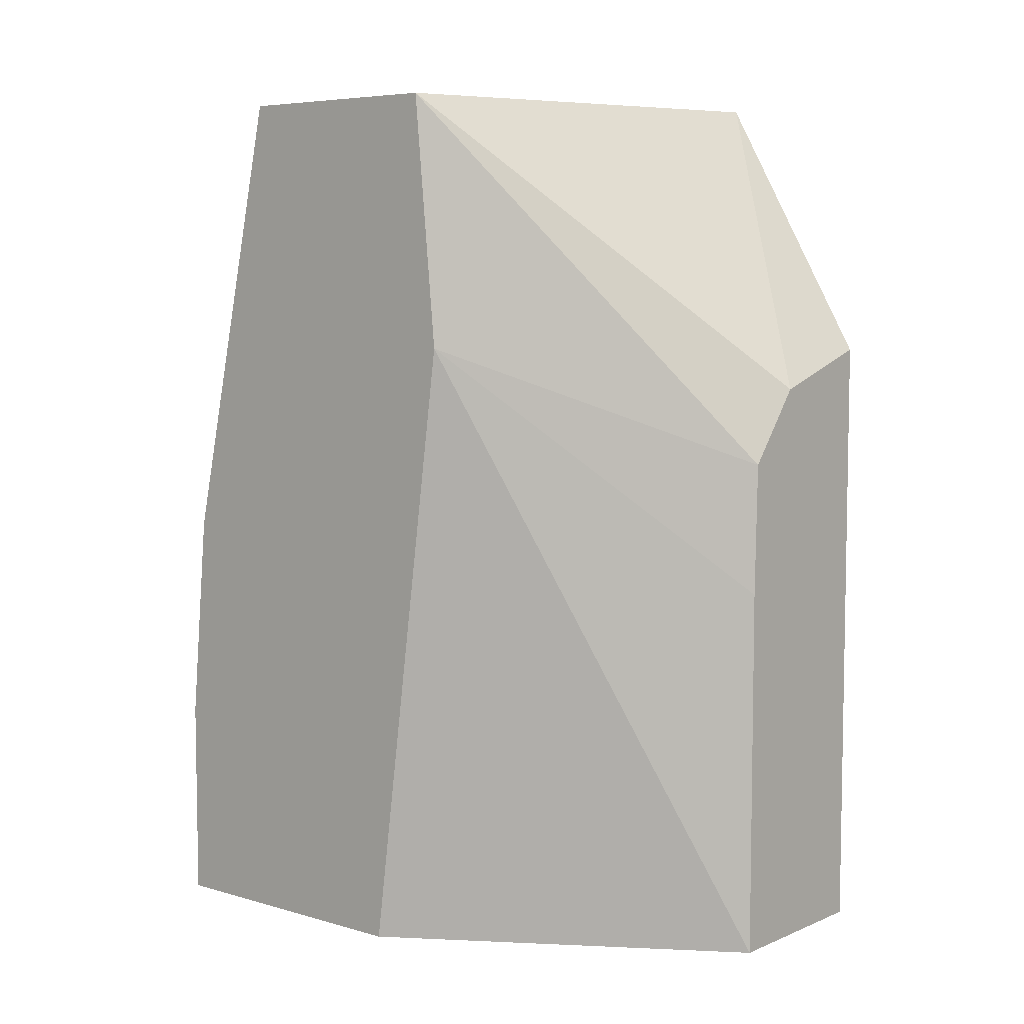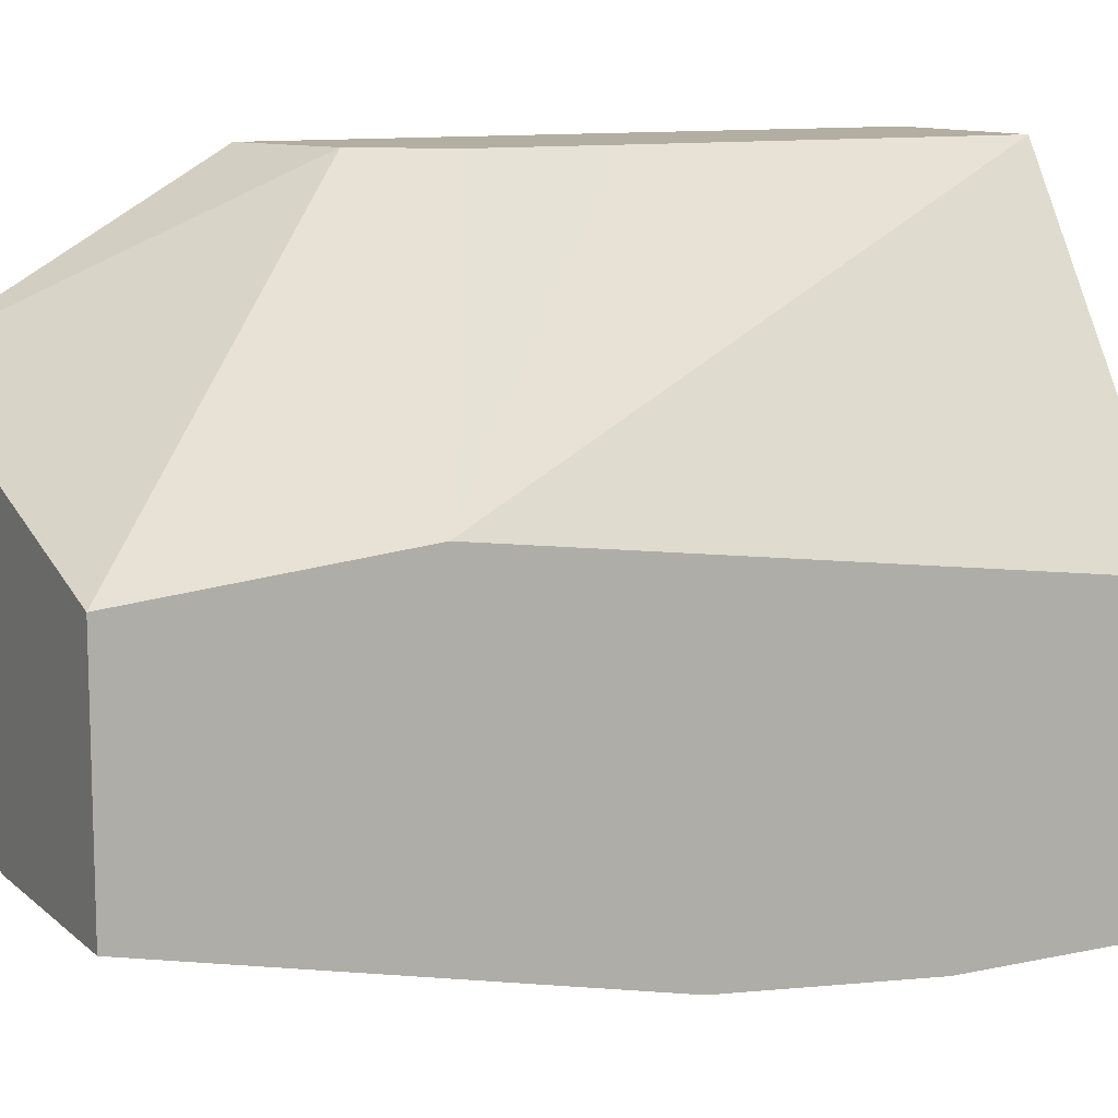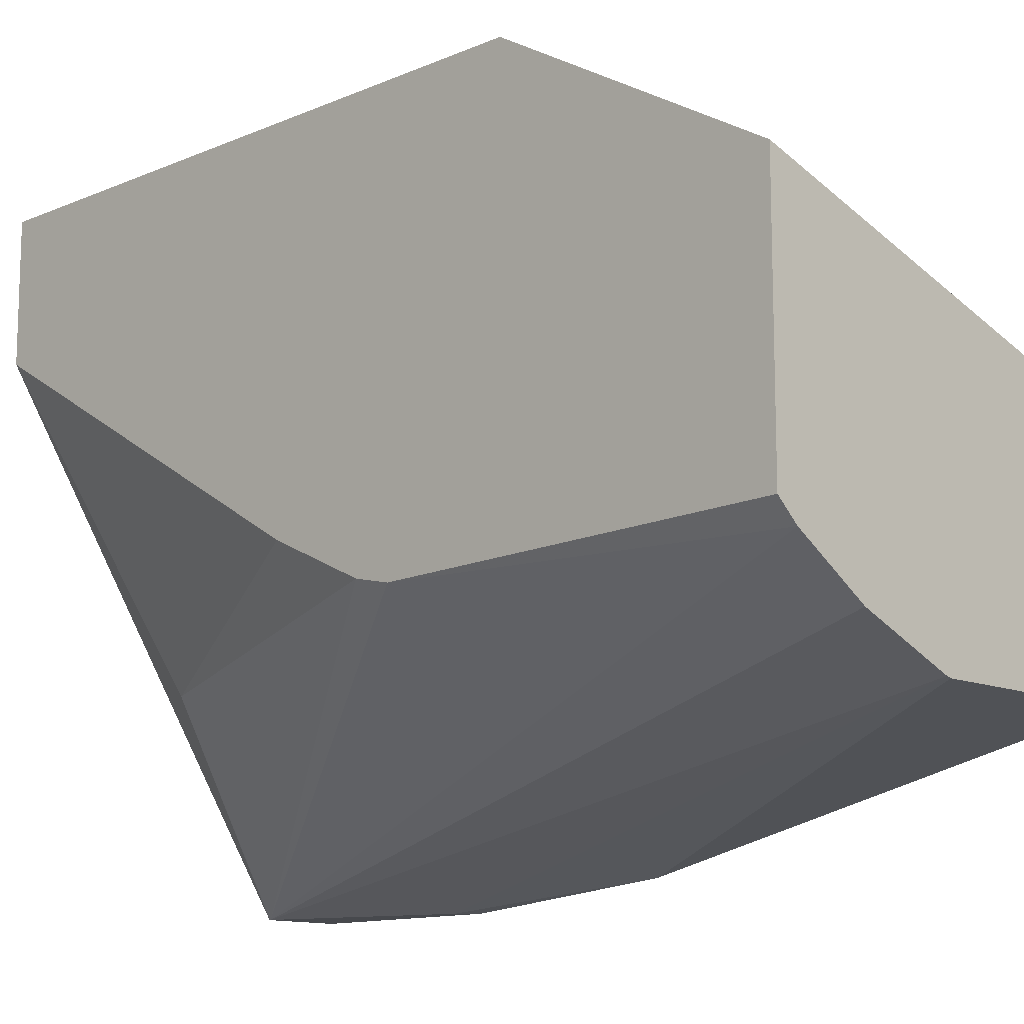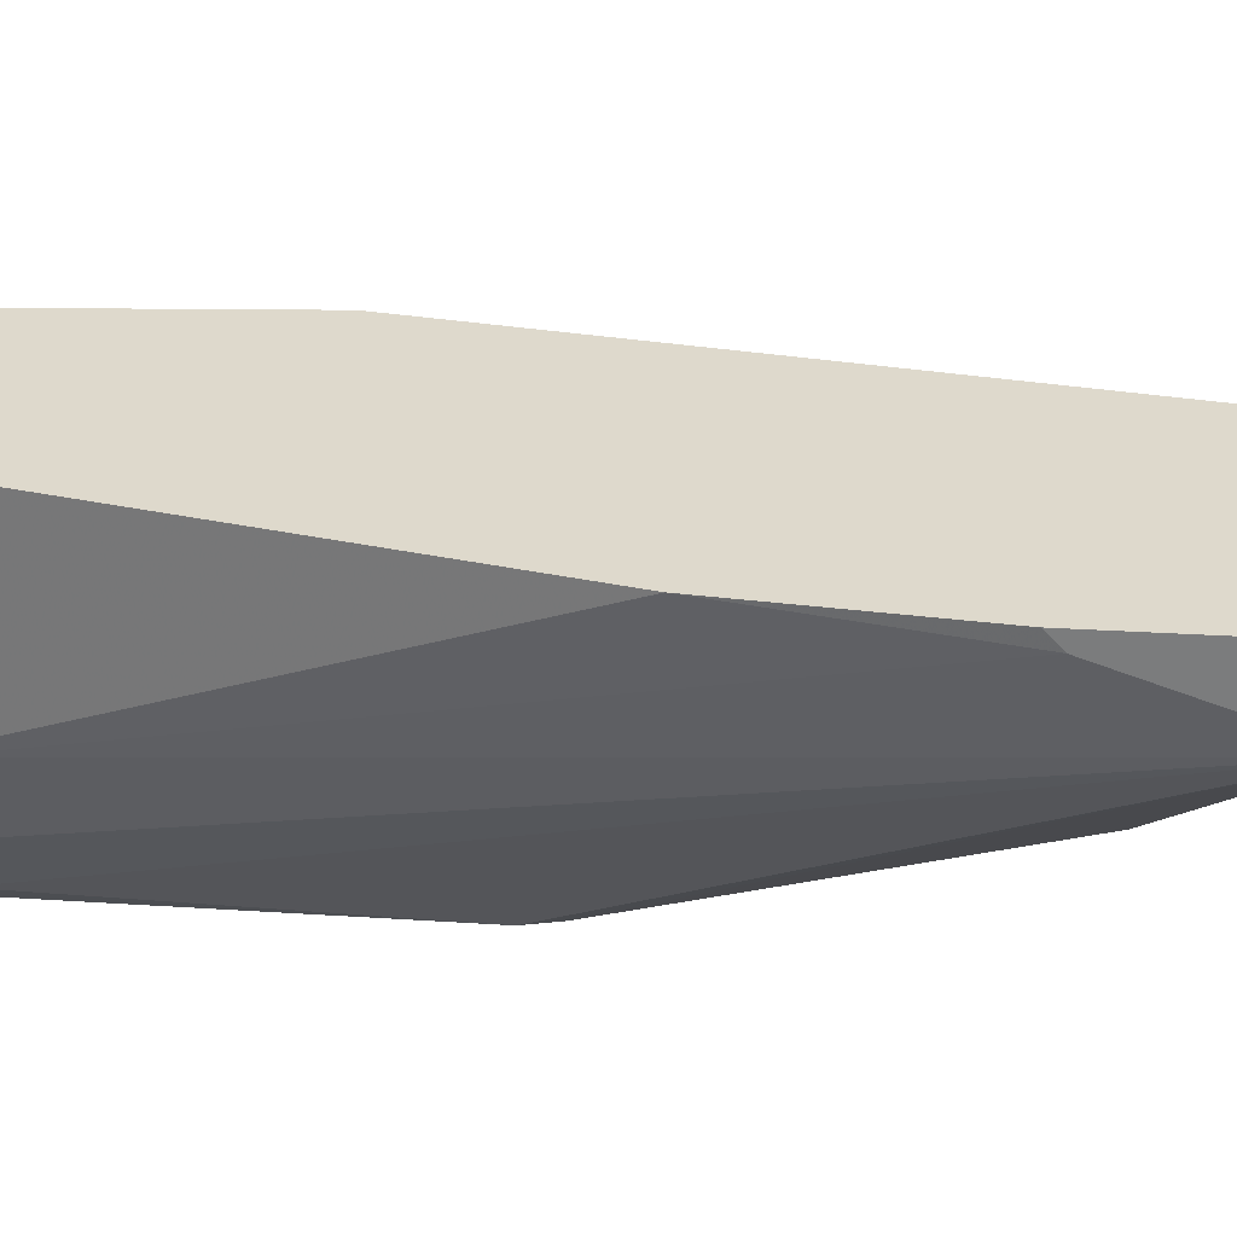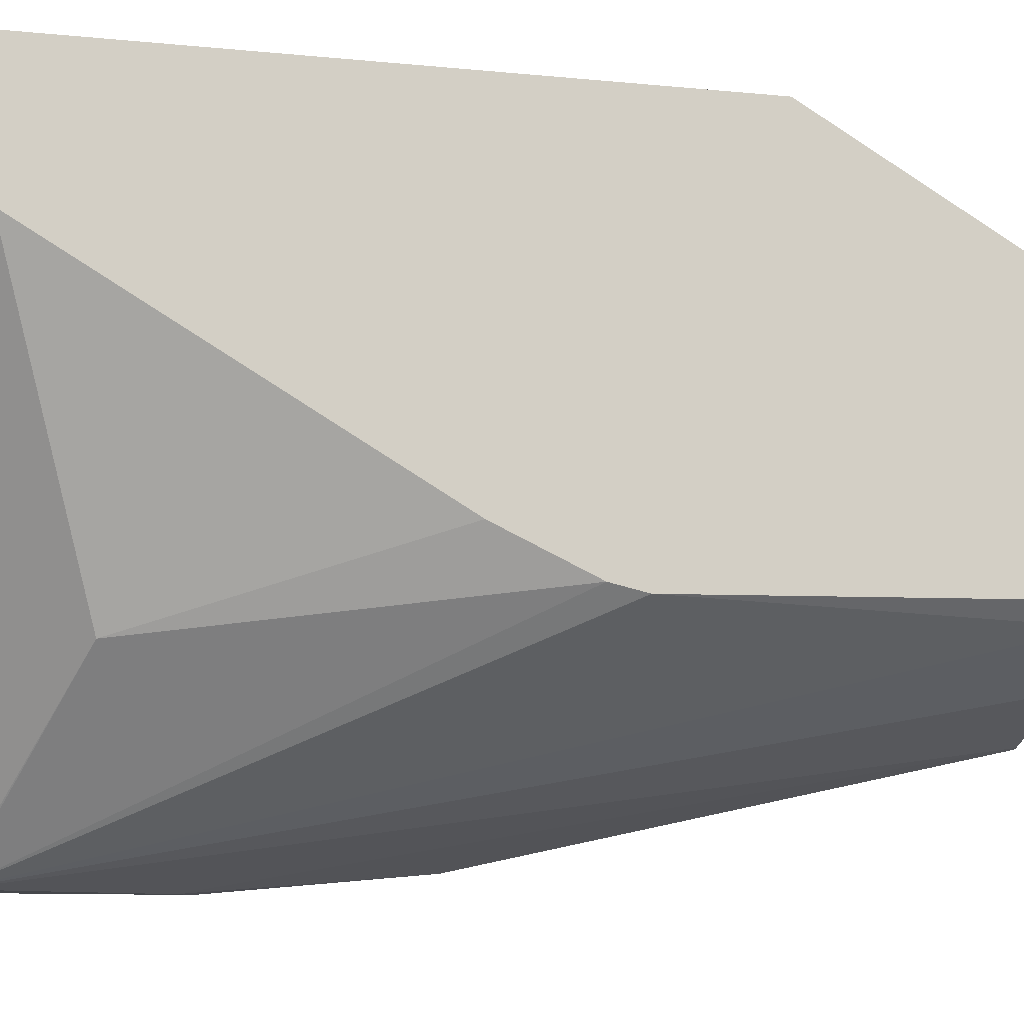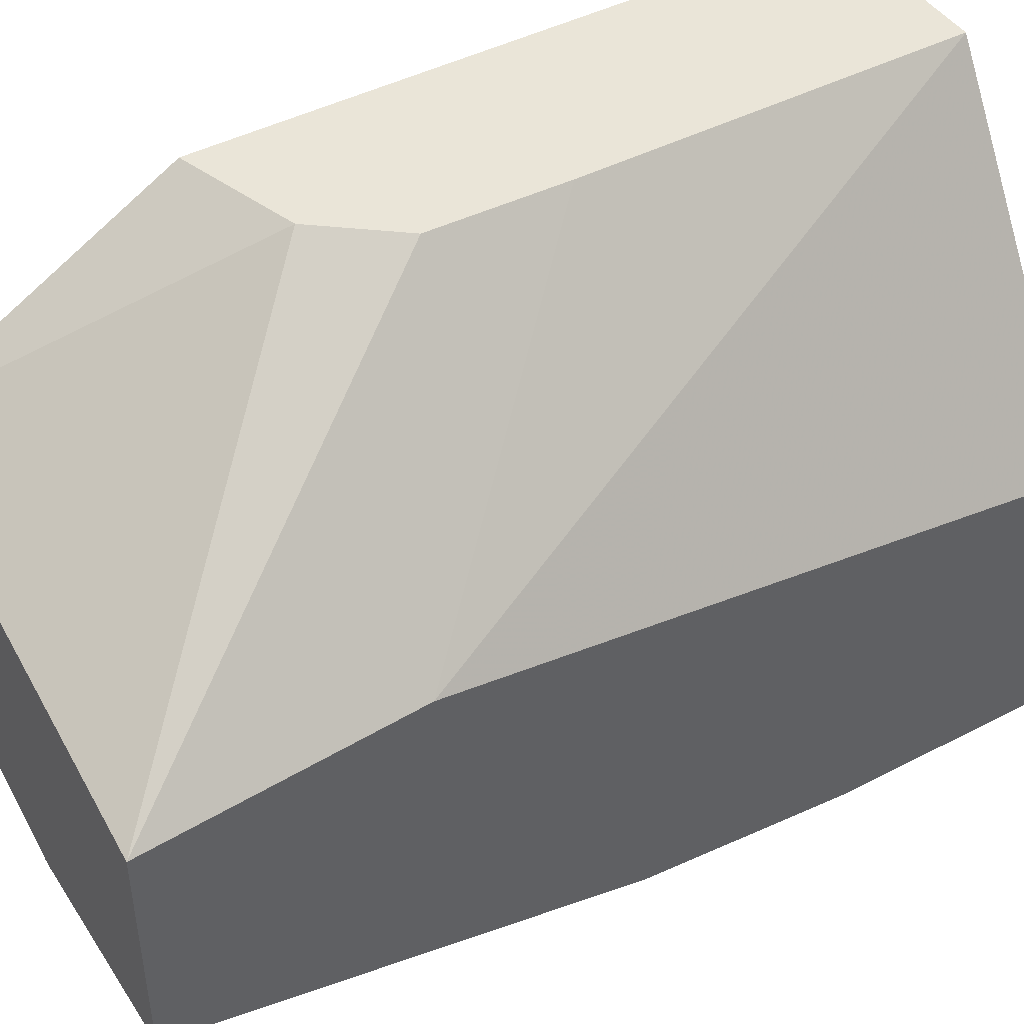
<metadata>
{"format":"obj","ext":"obj","renderer":"f3d","projection":"perspective","resolution":1024,"background":"white","views":[{"elev":6.3,"azim":-50.0,"up":"+Y"},{"elev":10.8,"azim":-117.9,"up":"+Z"},{"elev":-12.4,"azim":134.8,"up":"+Z"},{"elev":-58.7,"azim":-93.0,"up":"+Z"},{"elev":-10.2,"azim":76.0,"up":"+Z"},{"elev":44.6,"azim":-121.2,"up":"+Z"}]}
</metadata>
<code>
v 0.06226 -0.0001596 0.1208
v 0.0115 -0.0001596 0.0404
v 0.106 -0.0001596 0.1208
v 0.06226 0.0909 0.1208
v 0.0115 0.1515 0.06058
v 0.0115 -0.0001596 -0.02948
v 0.106 -0.0001596 0.08793
v 0.106 0.1502 0.1208
v 0.06309 0.123 0.1208
v 0.0115 0.213 0.05483
v 0.03045 -0.0001596 -0.02948
v 0.0115 0.04992 -0.02948
v 0.07573 0.02273 0.01515
v 0.106 0.08963 0.03536
v 0.106 0.213 0.08448
v 0.07732 0.141 0.1208
v 0.0115 0.213 3.02e-06
v 0.03053 7.31e-06 -0.02948
v 0.01555 0.04585 -0.02948
v 0.0115 0.1024 -0.02454
v 0.0307 0.0004246 -0.02948
v 0.106 0.1125 0.02468
v 0.106 0.213 0.02474
v 0.06058 0.213 3.02e-06
v 0.02101 0.02949 -0.02948
v 0.06167 0.213 0.0002825
v 0.08383 0.213 0.009342
v 0.101 0.213 0.02021
v 0.106 0.1212 0.02275
f 10 16 15
f 10 24 17
f 10 26 24
f 10 27 26
f 10 28 27
f 8 15 16
f 10 15 23
f 9 16 10
f 11 18 13
f 7 13 14
f 10 23 28
f 12 20 19
f 21 28 29
f 13 21 22
f 13 22 14
f 17 24 20
f 19 20 26
f 19 26 25
f 20 24 26
f 21 25 26
f 21 26 27
f 21 27 28
f 21 29 22
f 23 29 28
f 7 11 13
f 13 18 21
f 6 18 11
f 6 25 21
f 1 7 3
f 1 2 6
f 1 6 11
f 1 11 7
f 1 3 8
f 1 8 16
f 1 16 9
f 1 9 4
f 6 21 18
f 1 5 2
f 2 5 10
f 2 10 17
f 2 17 20
f 1 4 5
f 2 12 6
f 6 19 25
f 2 20 12
f 5 9 10
f 4 9 5
f 3 15 8
f 6 12 19
f 3 29 23
f 3 22 29
f 3 14 22
f 3 7 14
f 3 23 15

</code>
